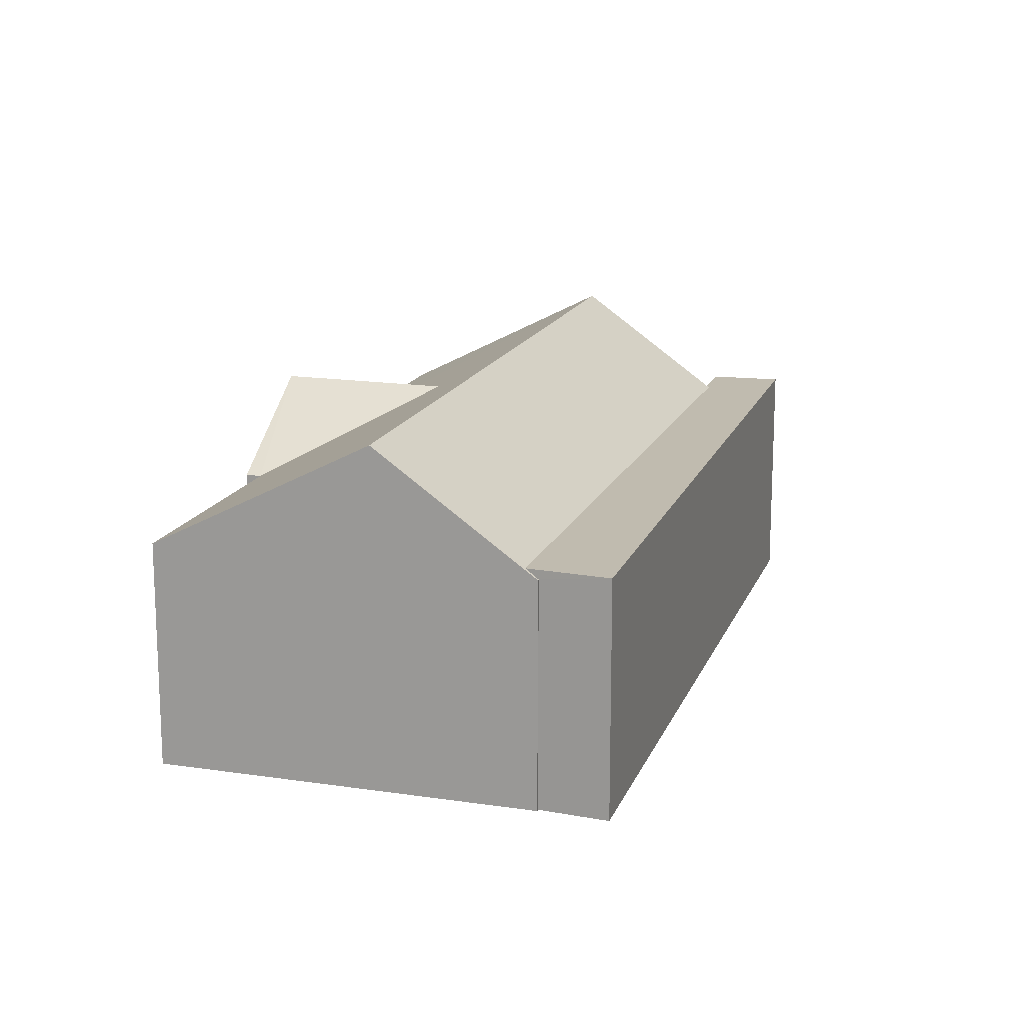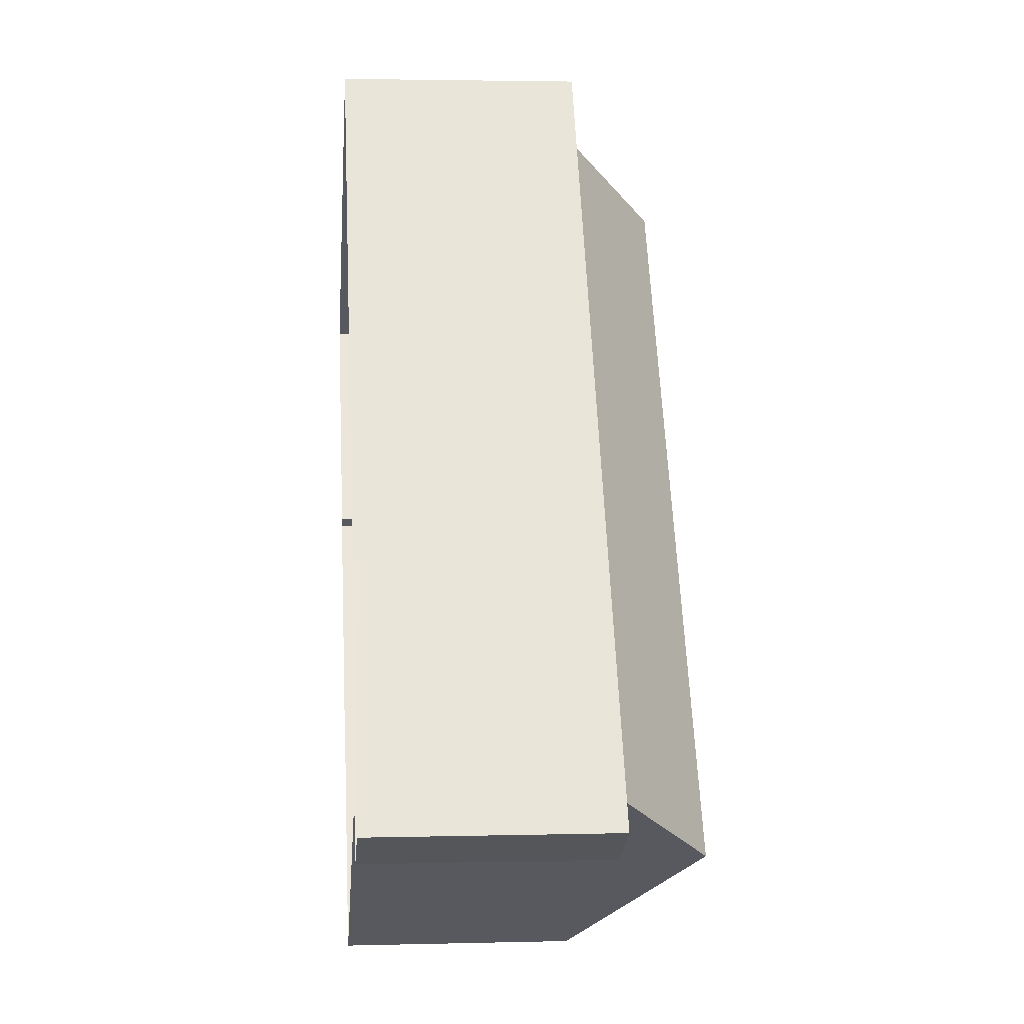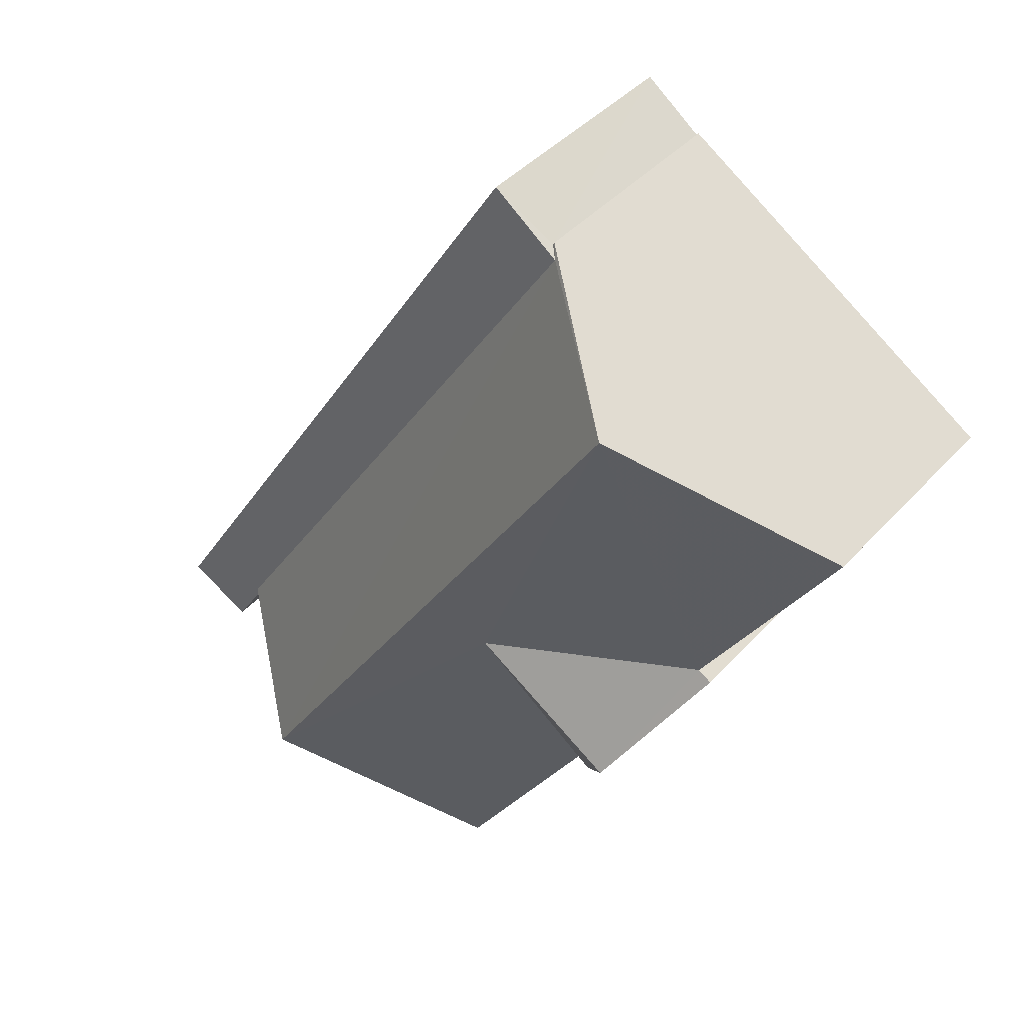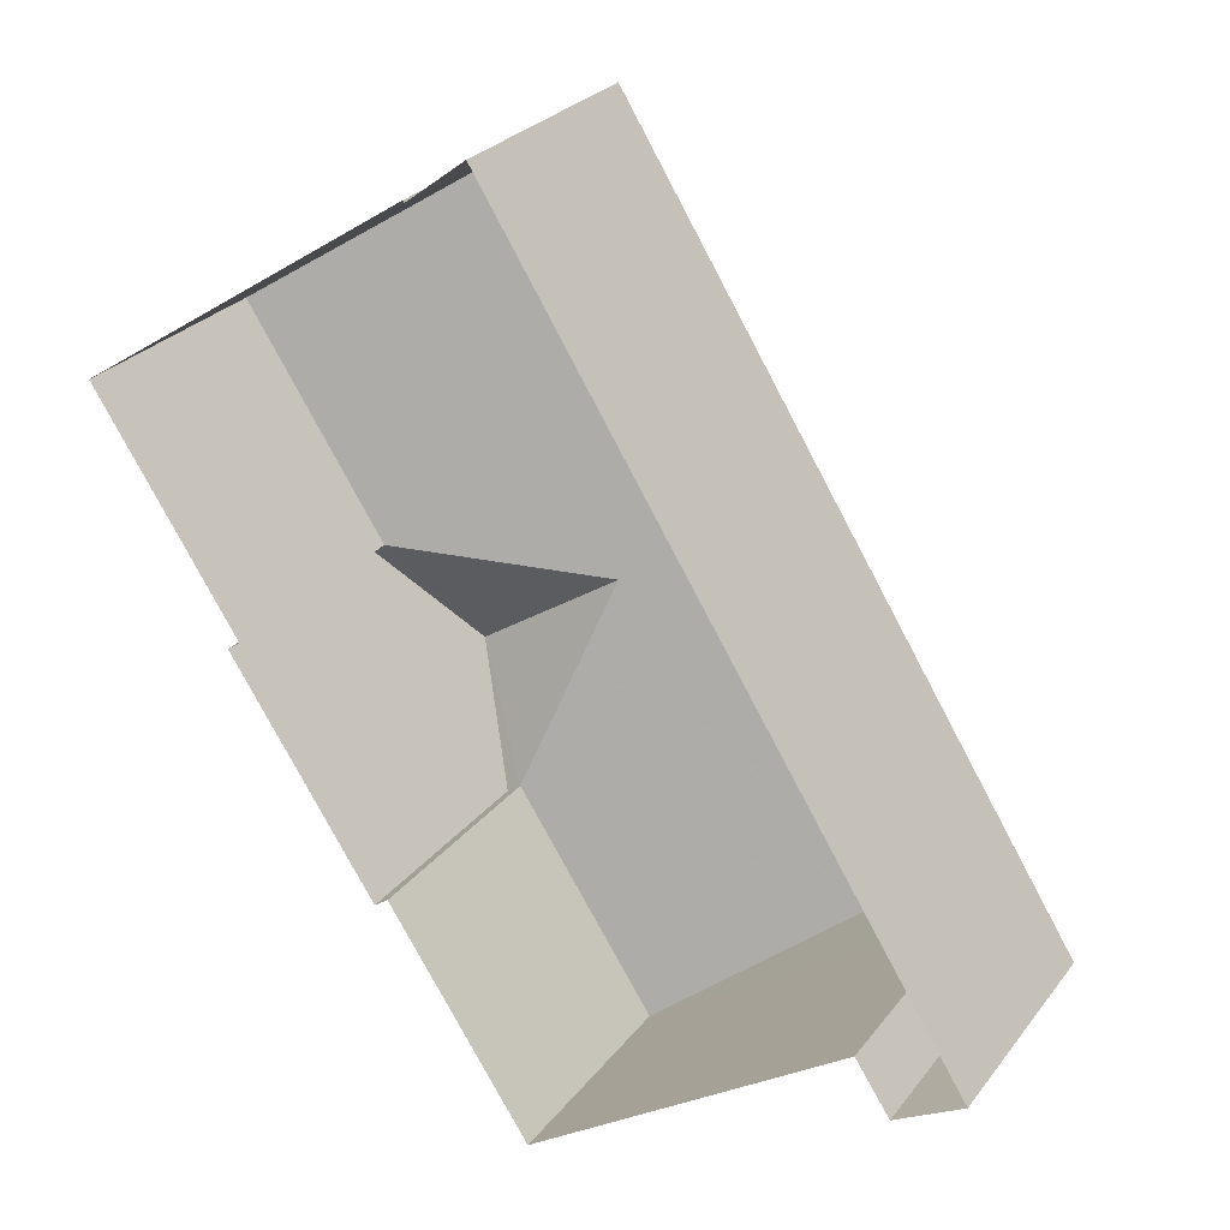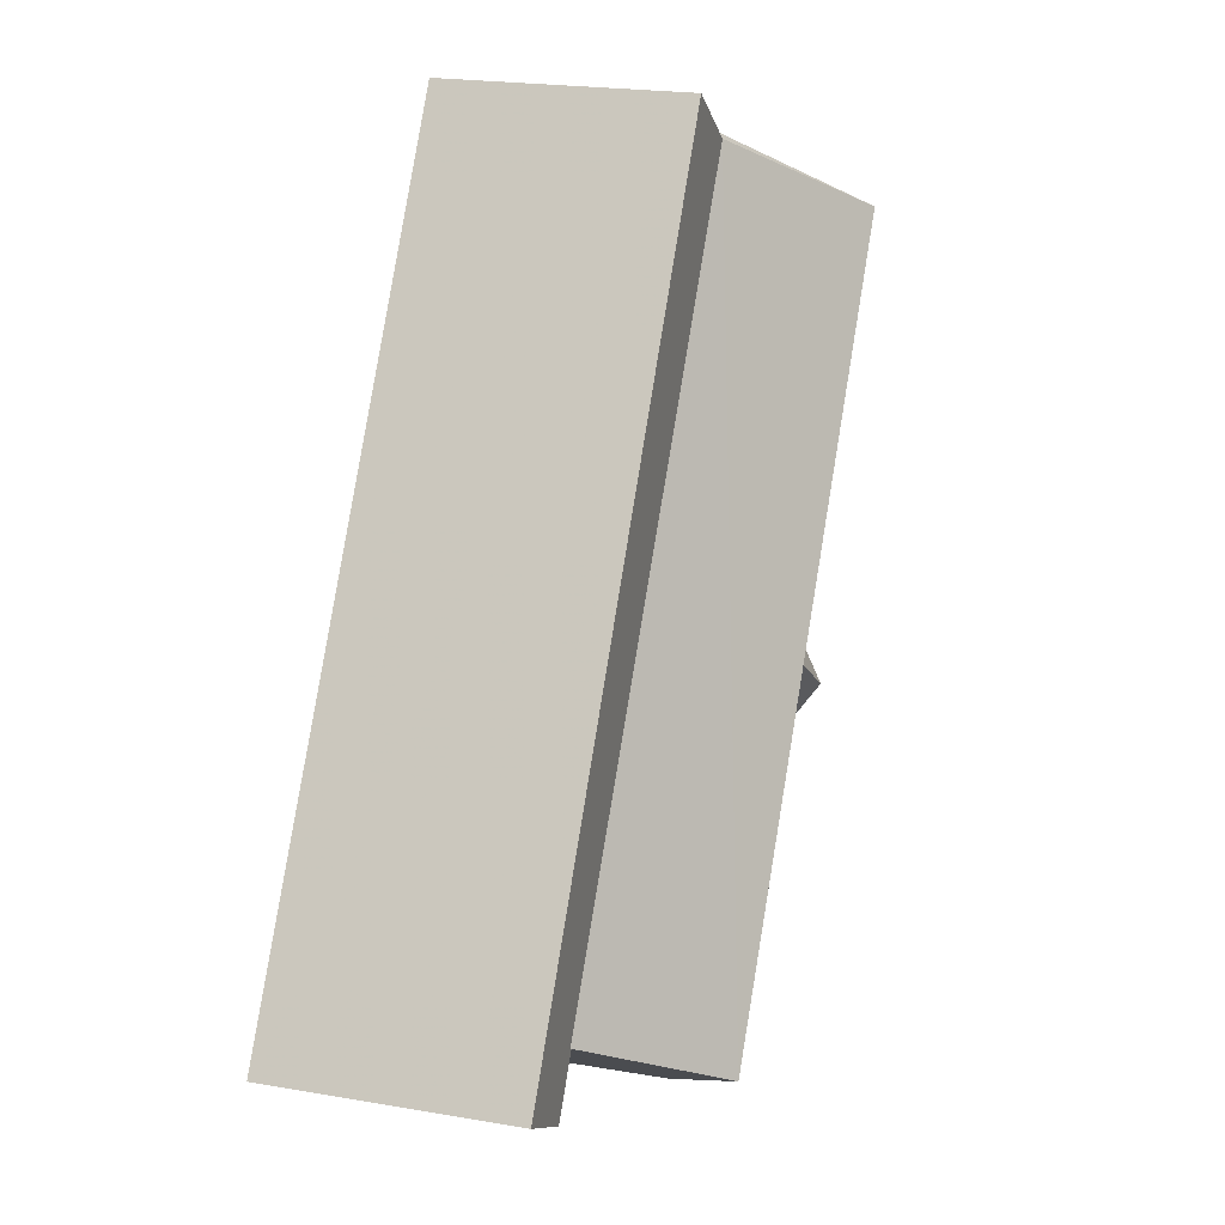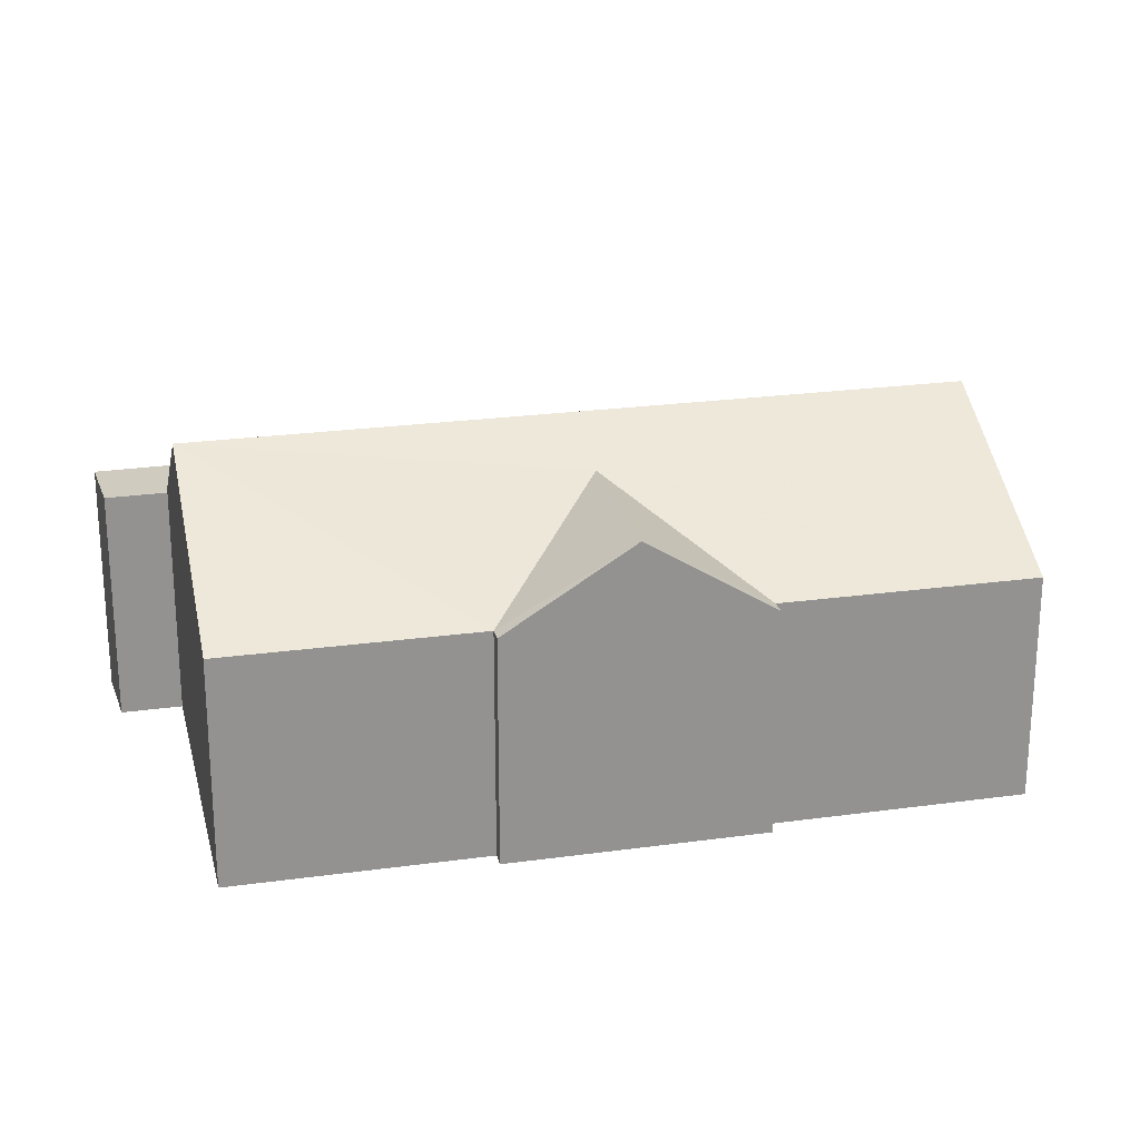
<metadata>
{"format":"obj","ext":"obj","renderer":"f3d","projection":"perspective","resolution":1024,"background":"white","views":[{"elev":16.2,"azim":164.3,"up":"+Z"},{"elev":2.3,"azim":-95.1,"up":"+Y"},{"elev":41.4,"azim":37.7,"up":"+Y"},{"elev":26.6,"azim":-151.1,"up":"+Y"},{"elev":21.0,"azim":-72.5,"up":"+Y"},{"elev":23.7,"azim":43.9,"up":"+Z"}]}
</metadata>
<code>
v -2.255e+05 -1.285e+05 12.03
v -2.255e+05 -1.285e+05 12.03
v -2.254e+05 -1.285e+05 12.03
v -2.255e+05 -1.285e+05 12.03
v -2.255e+05 -1.285e+05 12.03
v -2.255e+05 -1.285e+05 12.03
v -2.255e+05 -1.285e+05 12.03
v -2.255e+05 -1.285e+05 12.03
v -2.255e+05 -1.285e+05 12.03
v -2.255e+05 -1.285e+05 12.03
v -2.255e+05 -1.285e+05 12.03
v -2.255e+05 -1.285e+05 12.03
v -2.255e+05 -1.285e+05 19.63
v -2.255e+05 -1.285e+05 17.65
v -2.255e+05 -1.285e+05 20.49
v -2.255e+05 -1.285e+05 17.65
v -2.255e+05 -1.285e+05 20.49
v -2.255e+05 -1.285e+05 17.65
v -2.254e+05 -1.285e+05 17.65
v -2.255e+05 -1.285e+05 17.65
v -2.255e+05 -1.285e+05 19.63
v -2.255e+05 -1.285e+05 17.65
v -2.255e+05 -1.285e+05 17.88
v -2.255e+05 -1.285e+05 17.88
v -2.255e+05 -1.285e+05 17.88
v -2.255e+05 -1.285e+05 17.88
v -2.255e+05 -1.285e+05 17.88
v -2.255e+05 -1.285e+05 17.88
v -2.255e+05 -1.285e+05 17.65
v -2.255e+05 -1.285e+05 17.65
f 1 2 3
f 4 5 6
f 5 1 6
f 4 6 7
f 8 9 10
f 1 3 9
f 8 10 11
f 6 8 12
f 1 9 6
f 6 9 8
f 13 14 15
f 16 13 17
f 18 16 17
f 14 19 15
f 13 15 17
f 16 20 21
f 13 16 21
f 21 22 14
f 13 21 14
f 23 24 25
f 25 24 26
f 23 27 24
f 26 24 28
f 29 30 28
f 29 28 15
f 28 17 15
f 28 24 17
f 23 4 7
f 23 25 4
f 10 14 22
f 10 9 14
f 27 6 18
f 24 27 17
f 6 12 18
f 27 18 17
f 3 2 19
f 19 29 15
f 19 2 29
f 30 5 26
f 26 28 30
f 1 5 30
f 20 11 22
f 20 22 21
f 11 10 22
f 19 9 3
f 19 14 9
f 6 23 7
f 6 27 23
f 16 8 11
f 20 16 11
f 26 5 4
f 25 26 4
f 8 16 18
f 12 8 18
f 1 29 2
f 1 30 29

</code>
